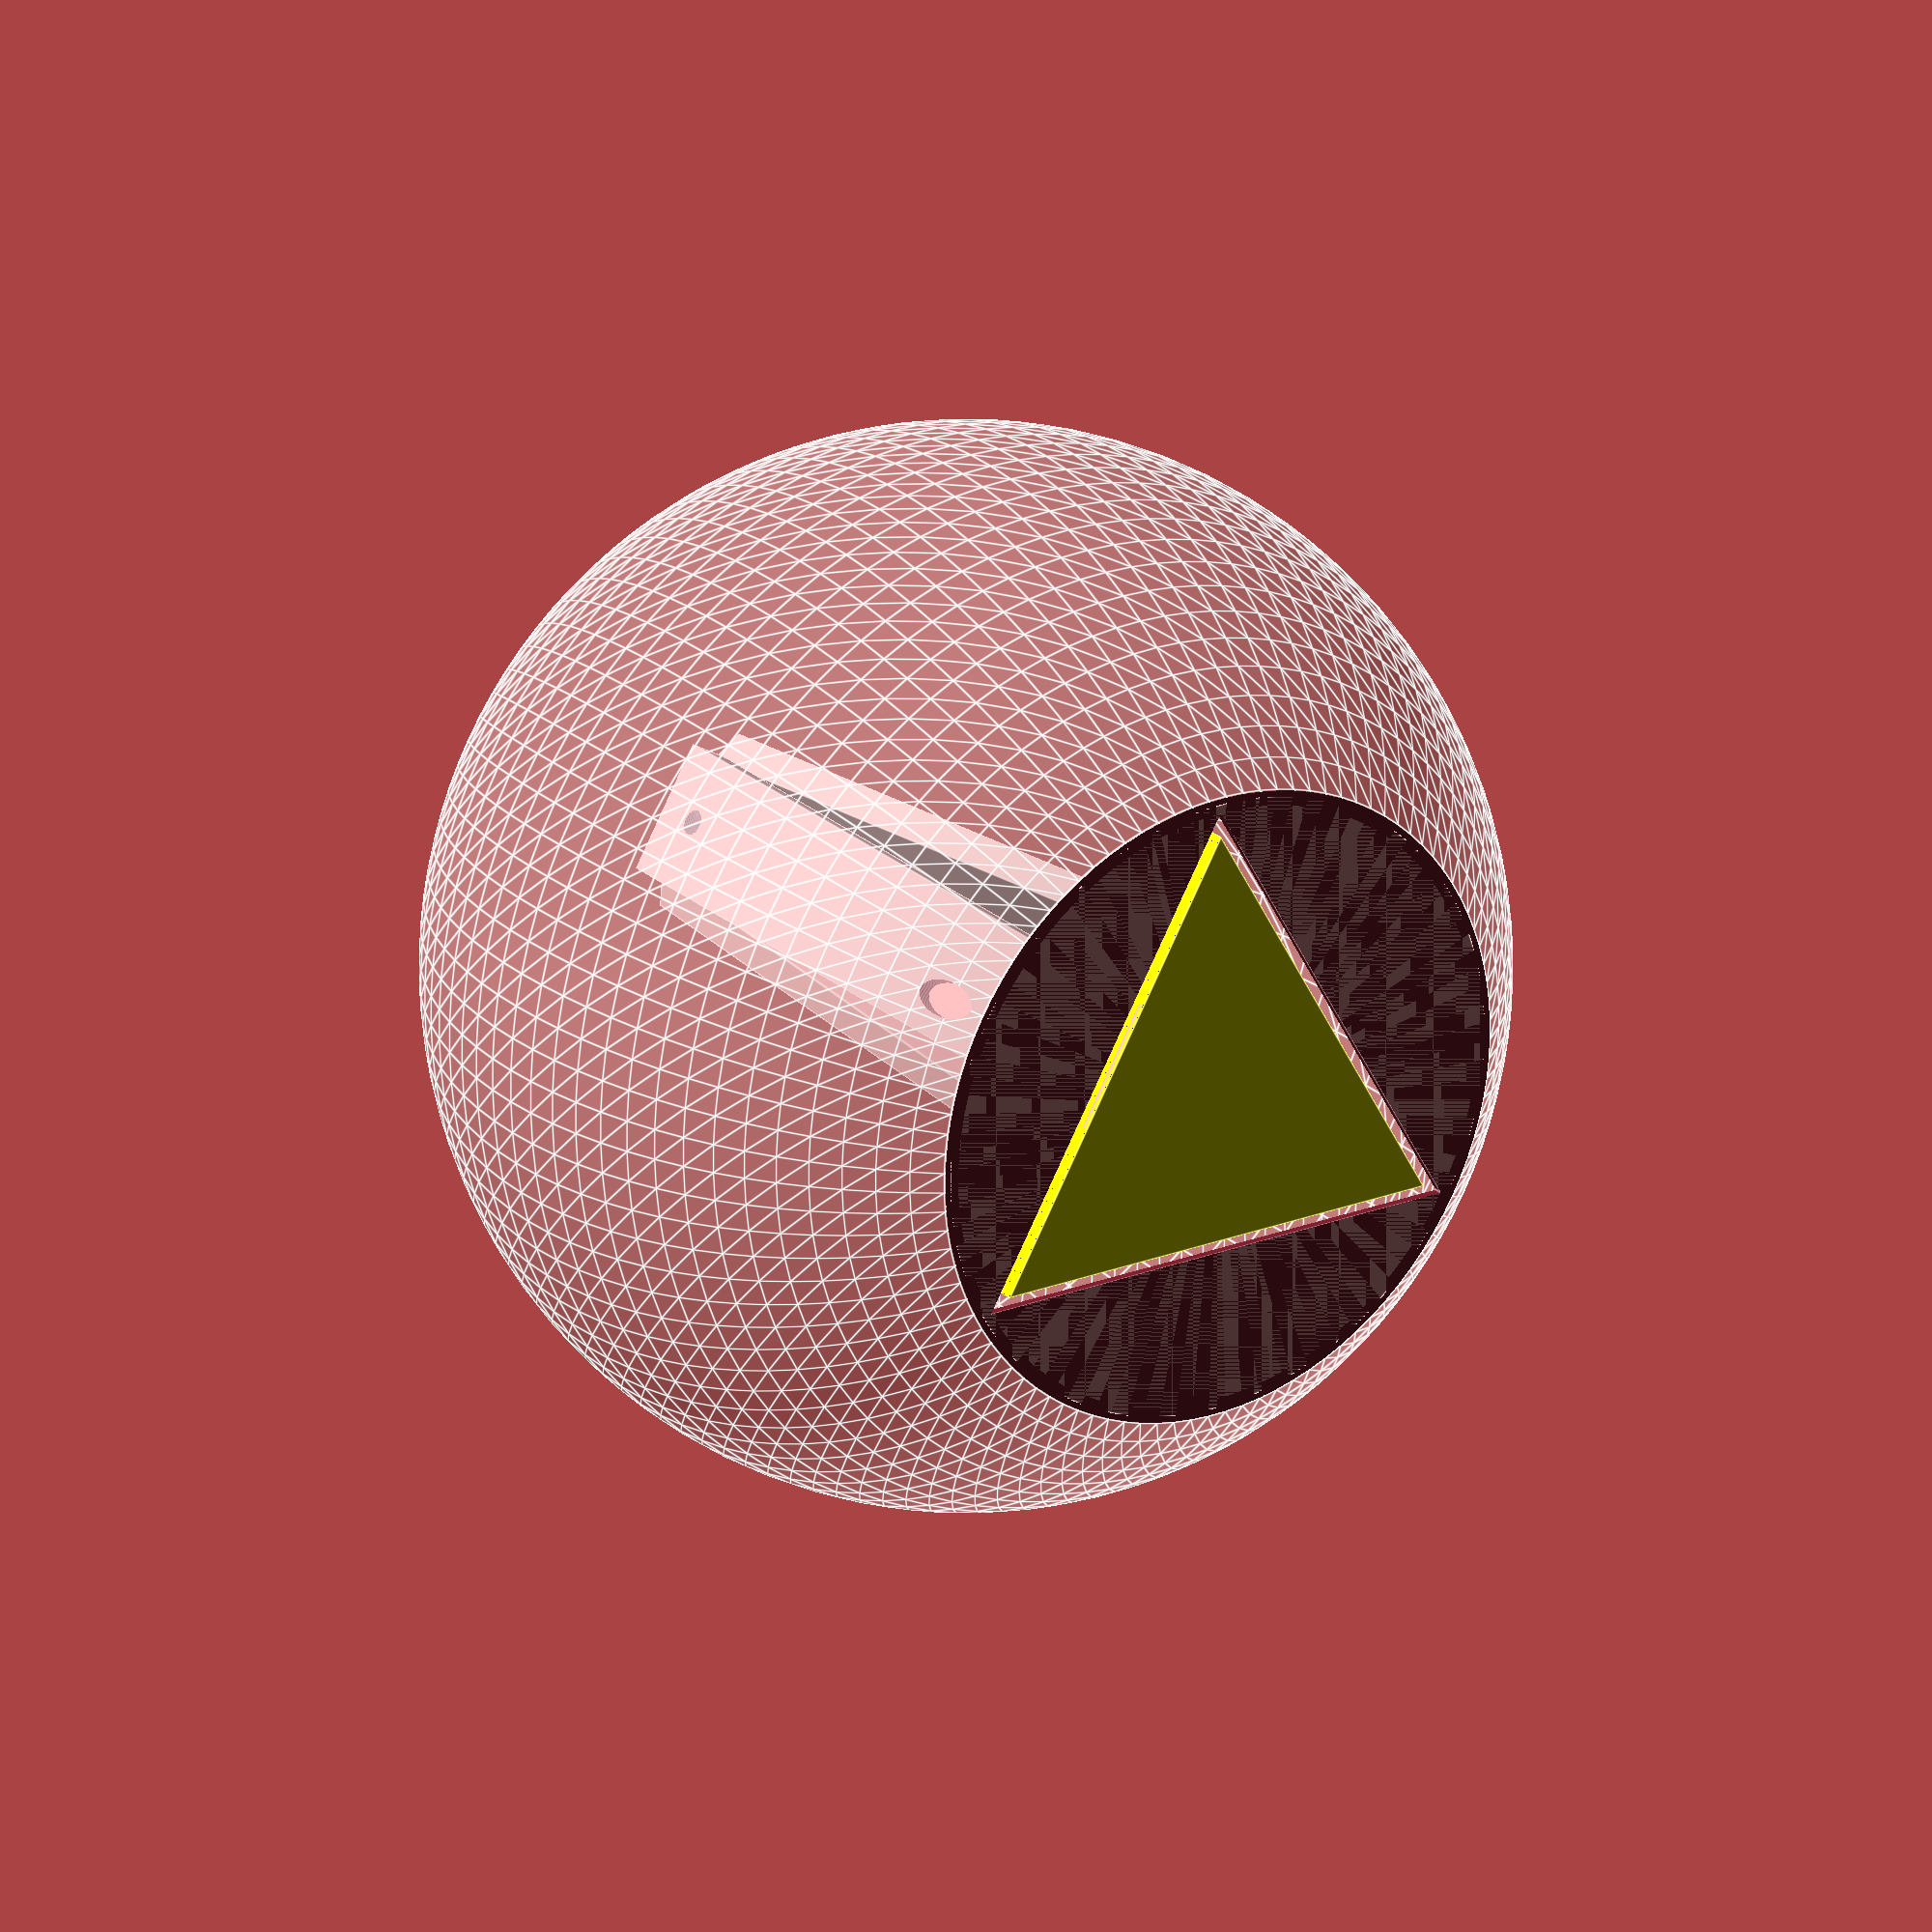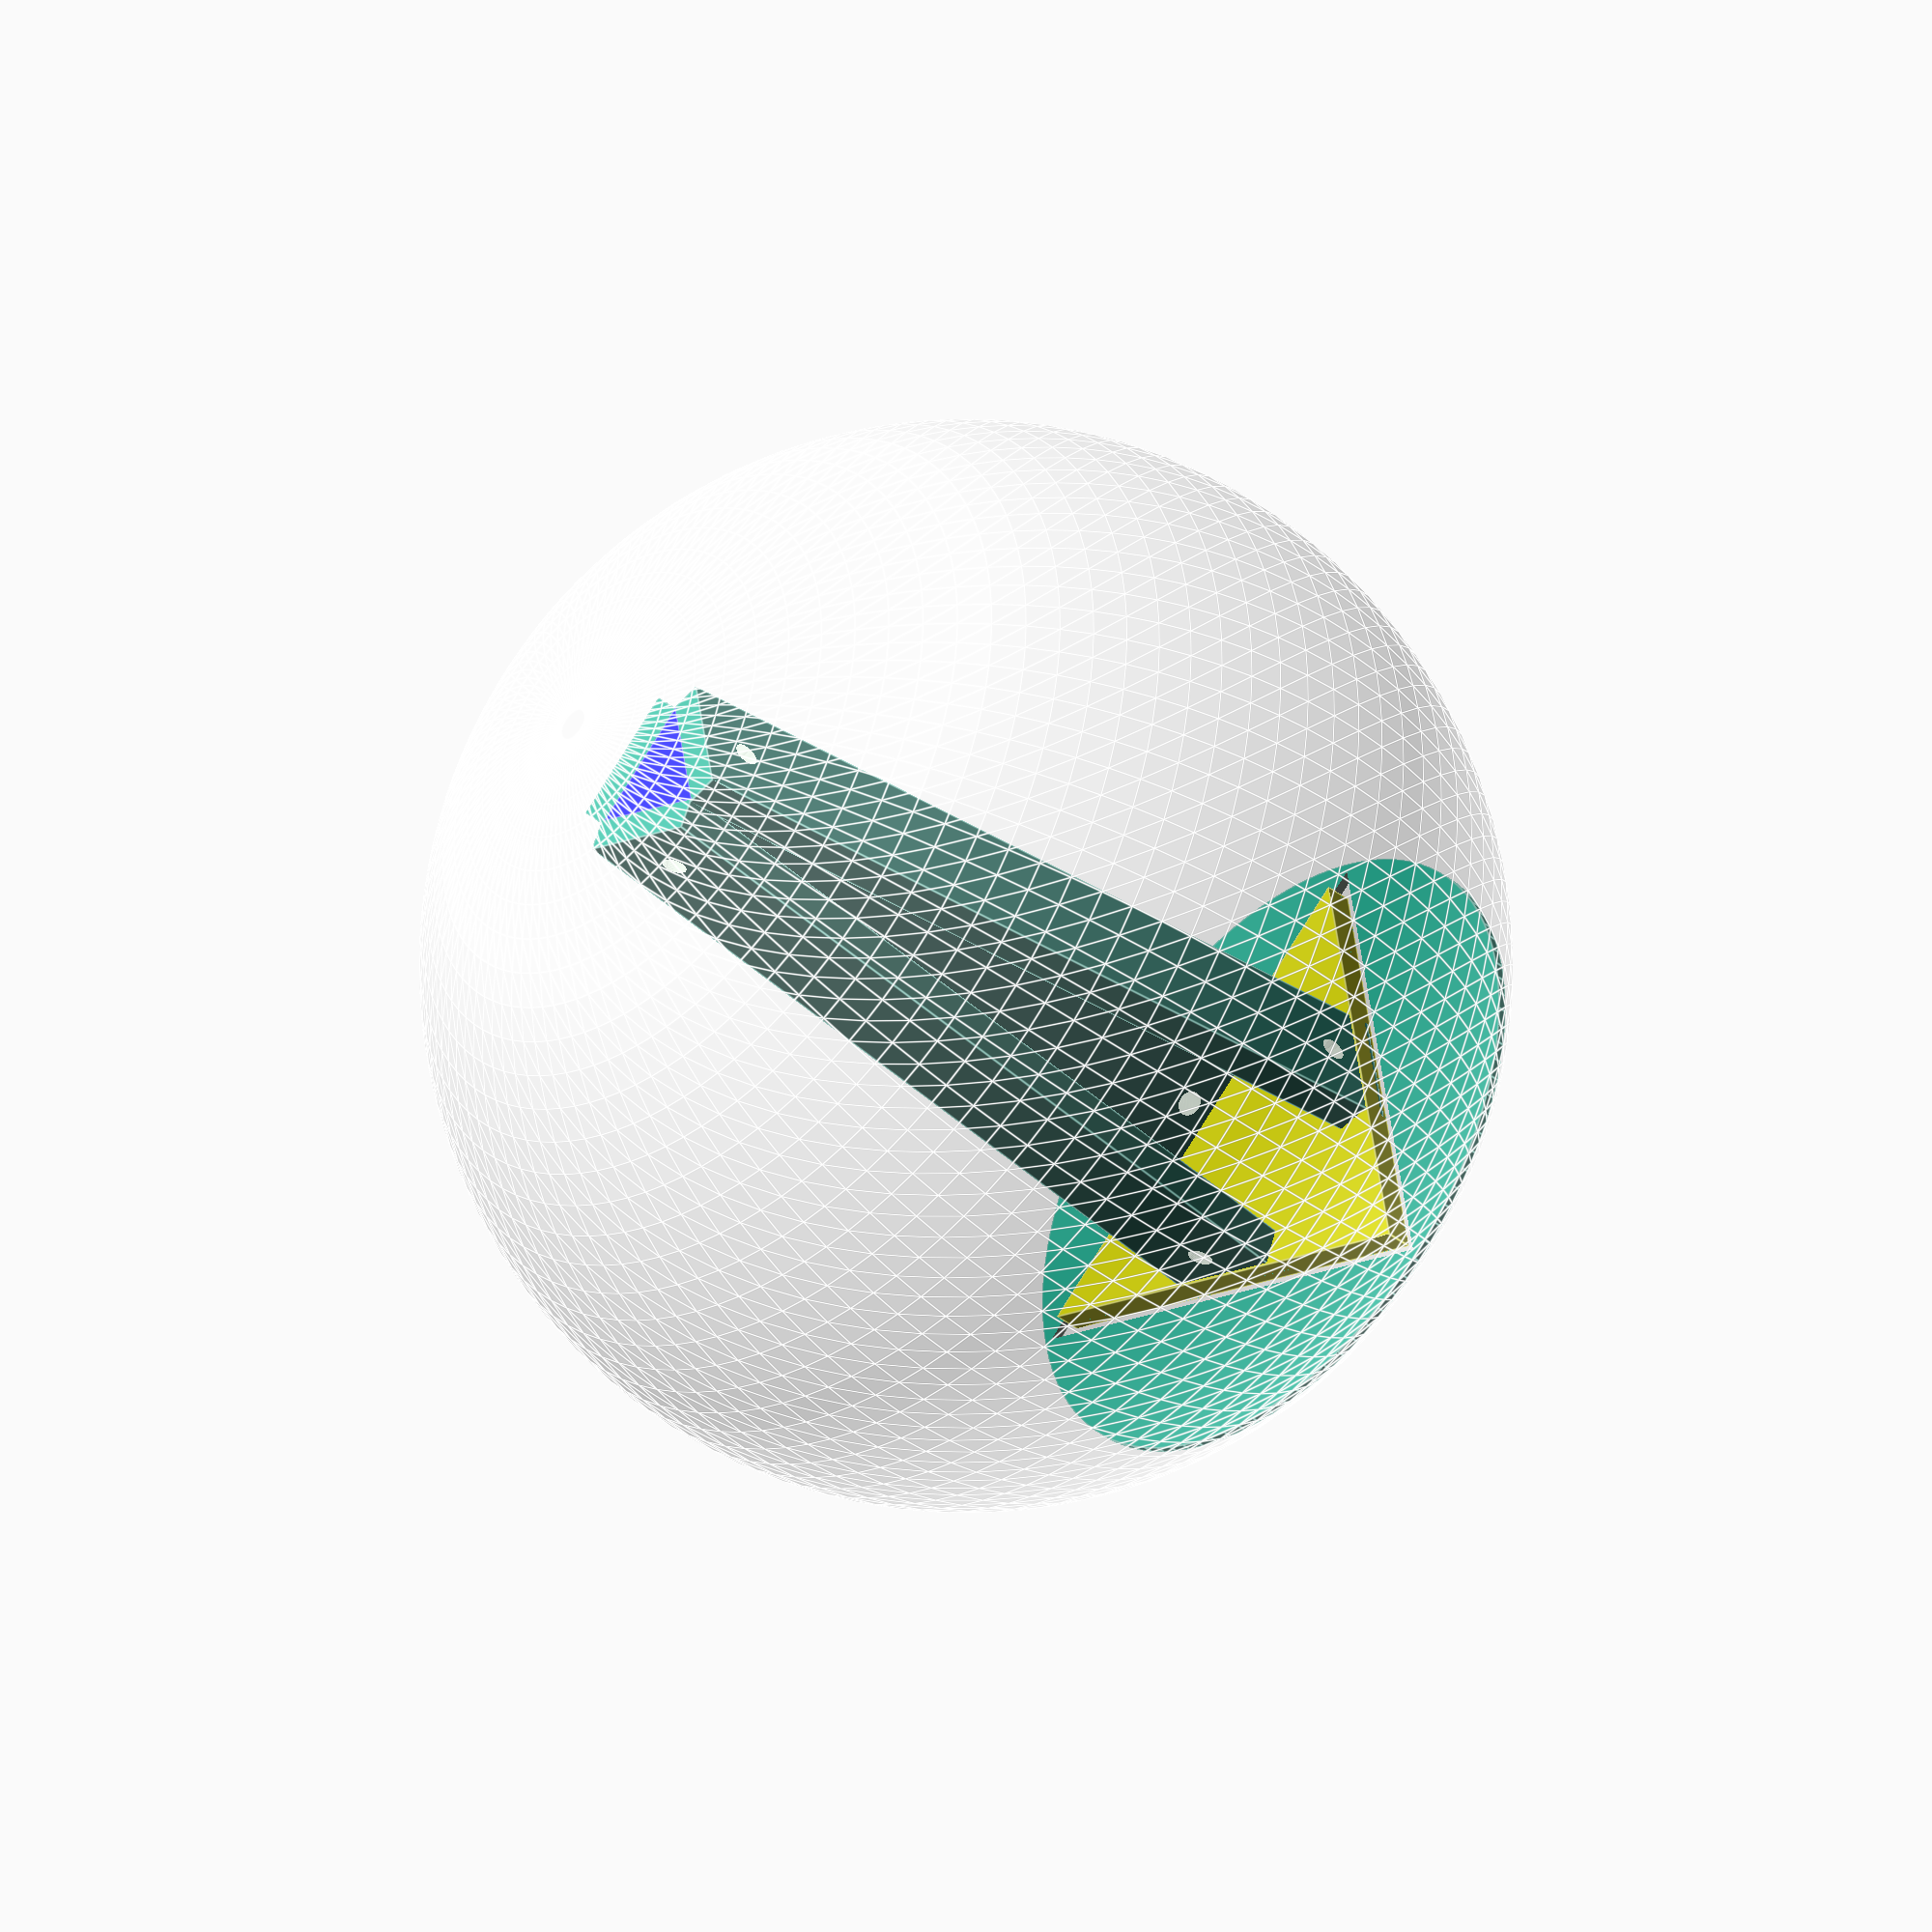
<openscad>
$fn=100;
screw_distance = 83;
width = 15;
screw_size = 1.4;
//light_holder();
module light_holder(){
    difference(){
        cube([width, 95, 4],true);
        translate([0, - screw_distance/2, -5/2]){
            cylinder(r=screw_size, h=5);
        }
        translate([0, screw_distance/2, -5/2]){
            cylinder(r=screw_size, h=5);
        }
    }
}
trio();
module trio(){
    translate([0,-10,0]){
        rotate([85,0,0]){
            light_holder();
        }
    }
    translate([8.5,5.2,0]){
        rotate([85,0,120]){
            light_holder();
        }
    }
    translate([-8.5,5.2,0]){
        rotate([85,0,240]){
            light_holder();
        }
    }
    translate([0,0,95/2-1.8]){
        rotate([0,0,90]){
            color("blue",1)cylinder(r=8.5,h=3,$fn=3, center=true);
        }
    }
    translate([0,0,-95/2+1.4]){
        rotate([0,0,90]){
            color("yellow",1)cylinder(r=32.2,h=3,$fn=3, center=true);
        }
    }
}
shade();
module shade(){
    difference(){
        translate([0,0,-95/2+0.5]){
            cylinder(r=36, center=true);
        }
        translate([0,0,-95/2+1.4]){
            rotate([0,0,90]){
                cylinder(r=35,h=3,$fn=3, center=true);
            }
        }
    }
    difference(){
        color("white",0.3)sphere(r=60);
        translate([0,0,-147.5]){
            cube([200,200,200],true);
        }
        color("white",0.3)sphere(r=59);
        translate([0,-30,-95/2+3]){
            rotate([90,0,0]){
                cylinder(r=2,h=20);
            }
        }
    }
}
</openscad>
<views>
elev=156.5 azim=59.3 roll=35.5 proj=o view=edges
elev=39.4 azim=260.1 roll=45.9 proj=o view=edges
</views>
